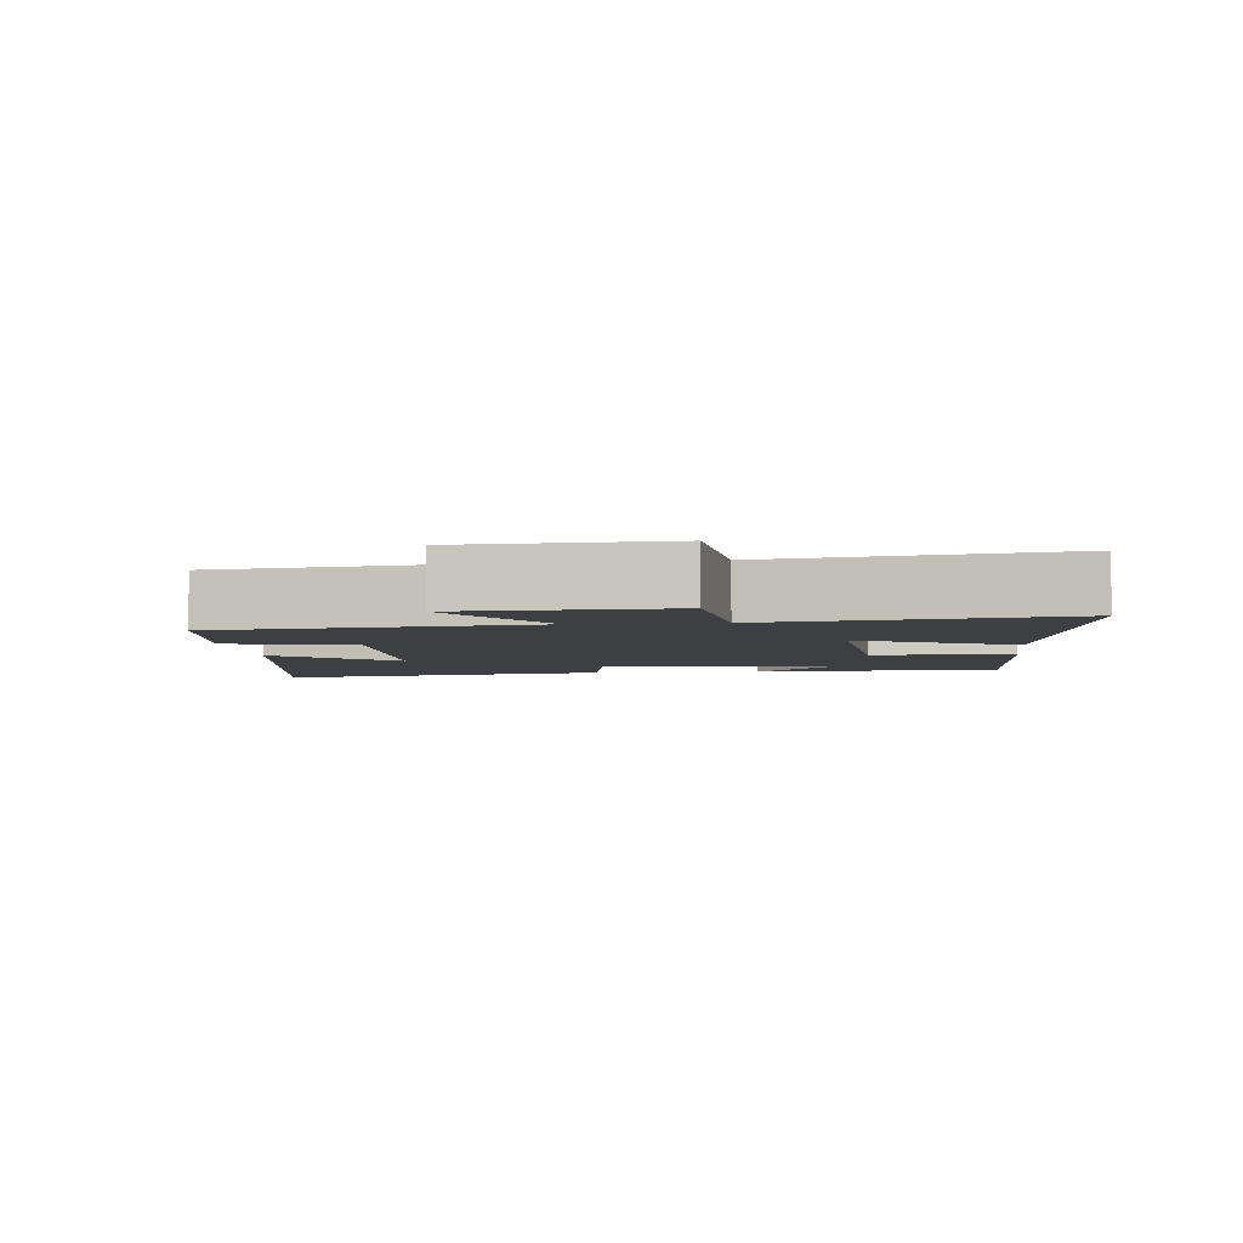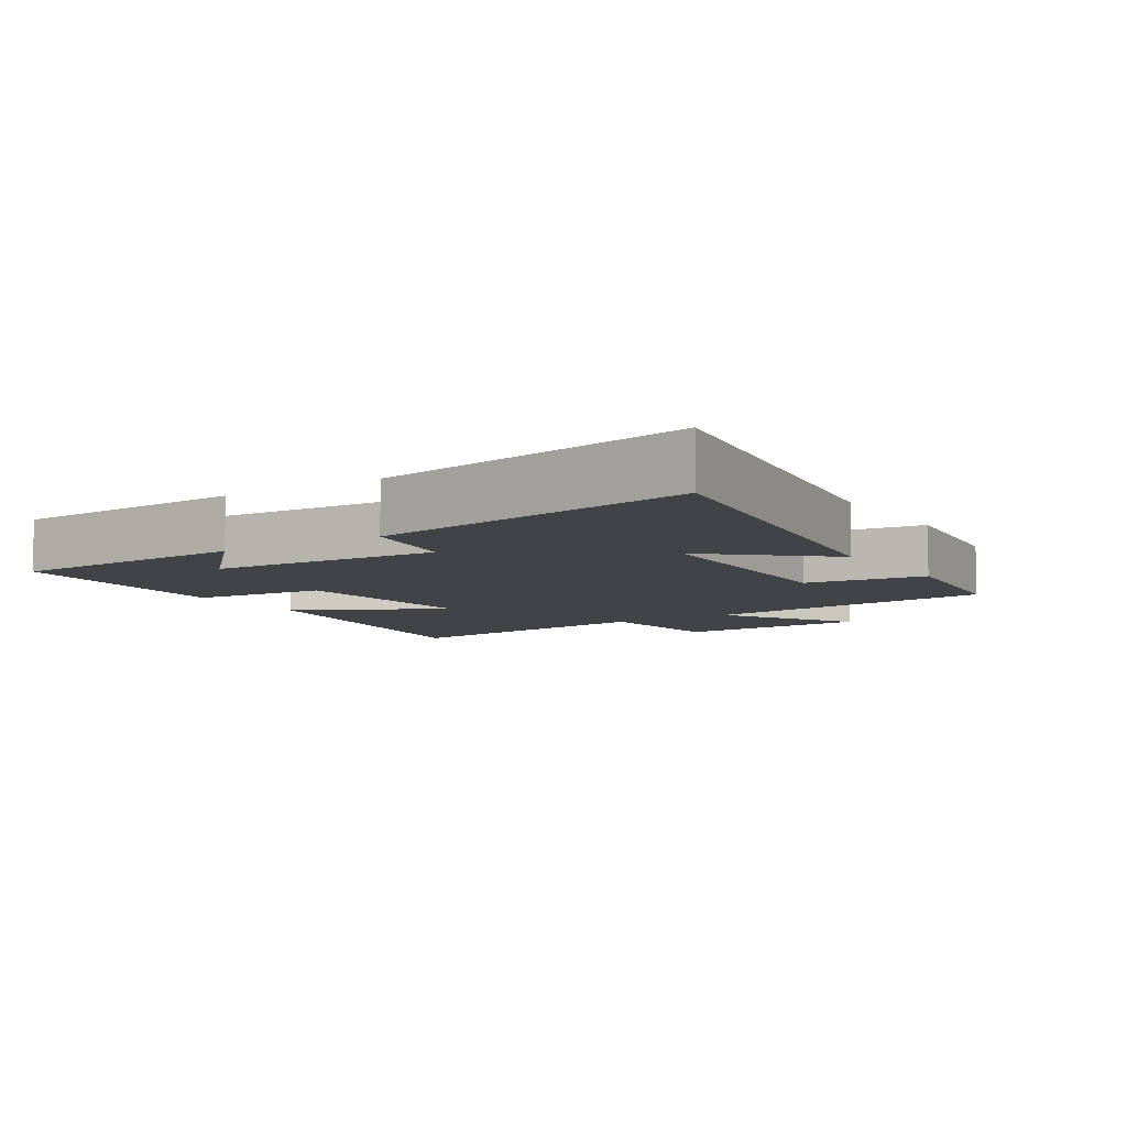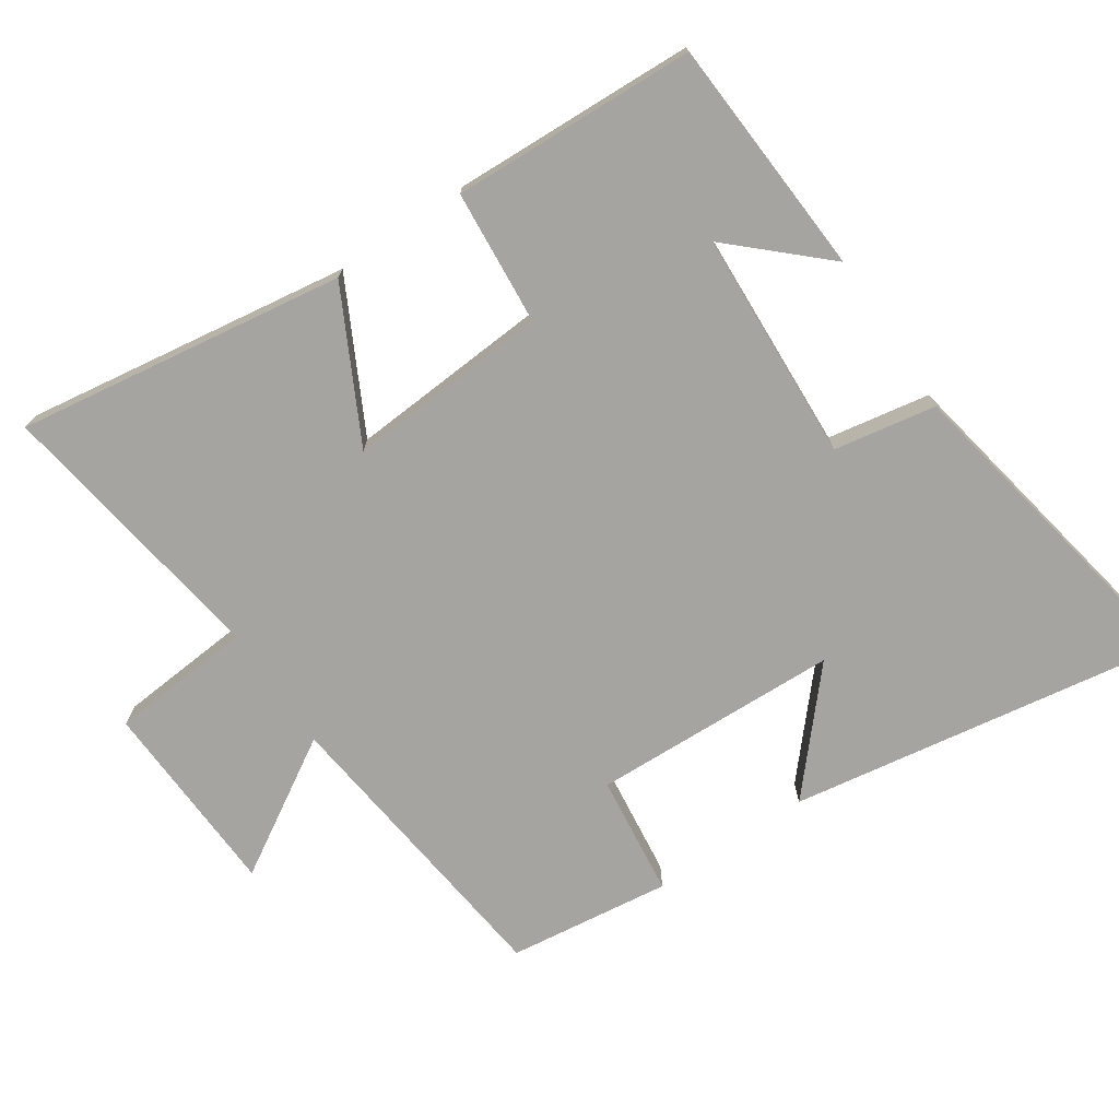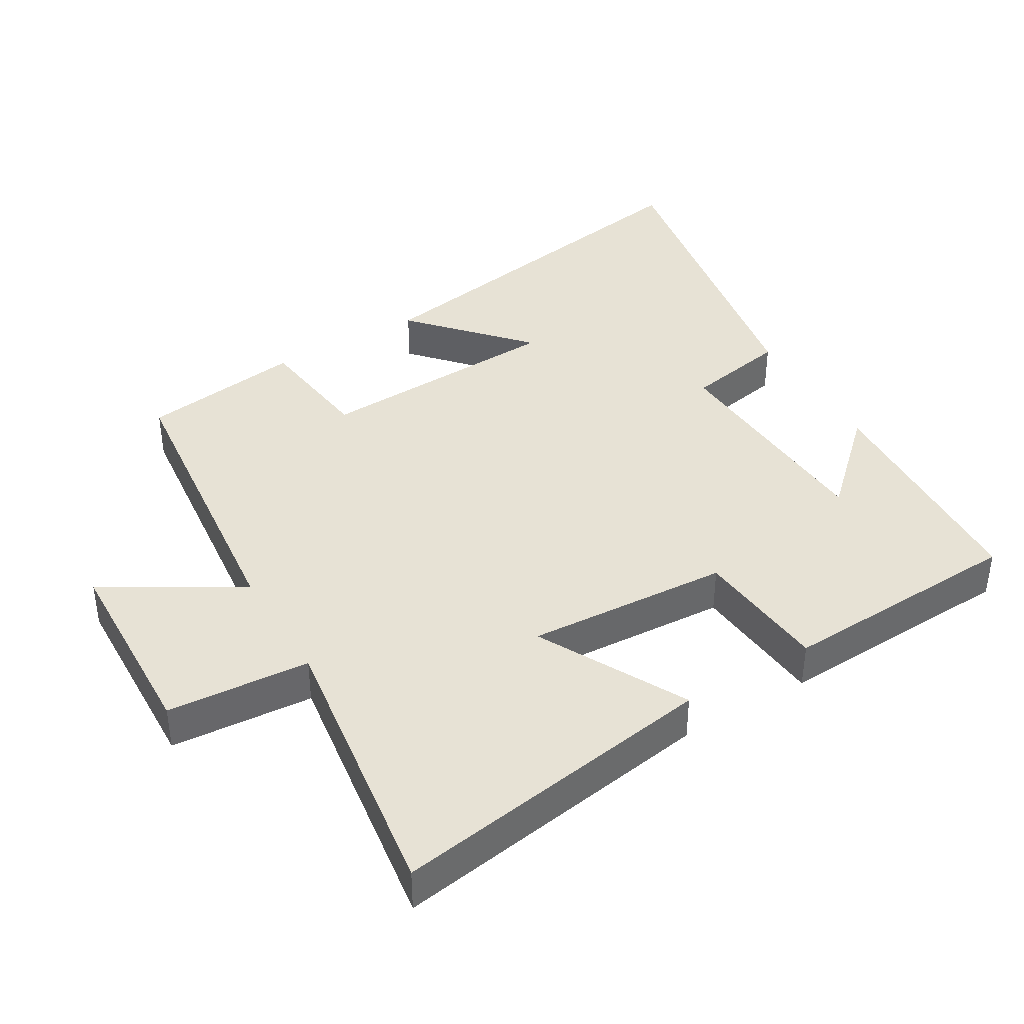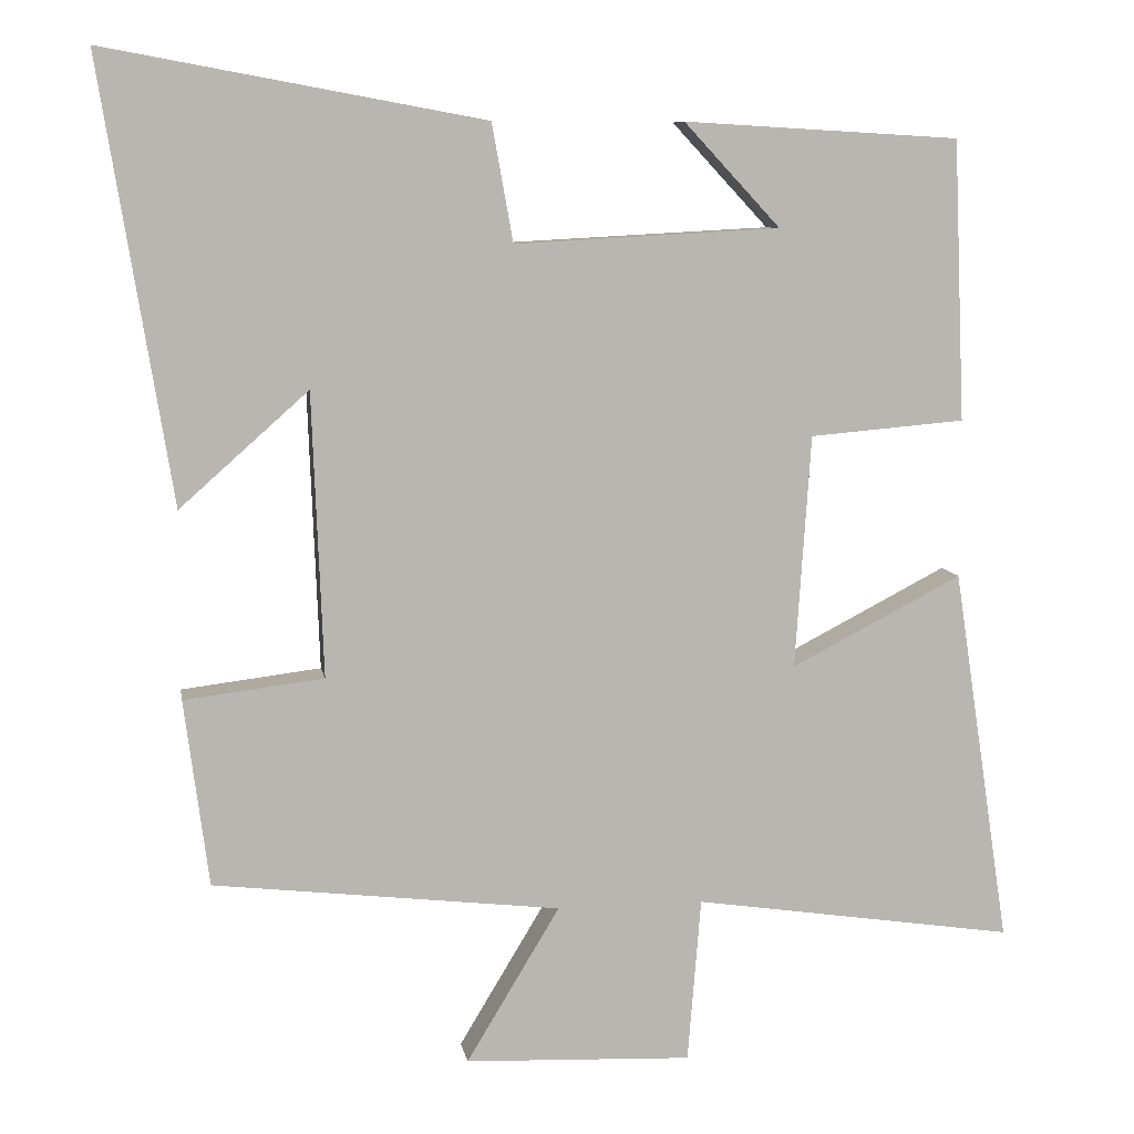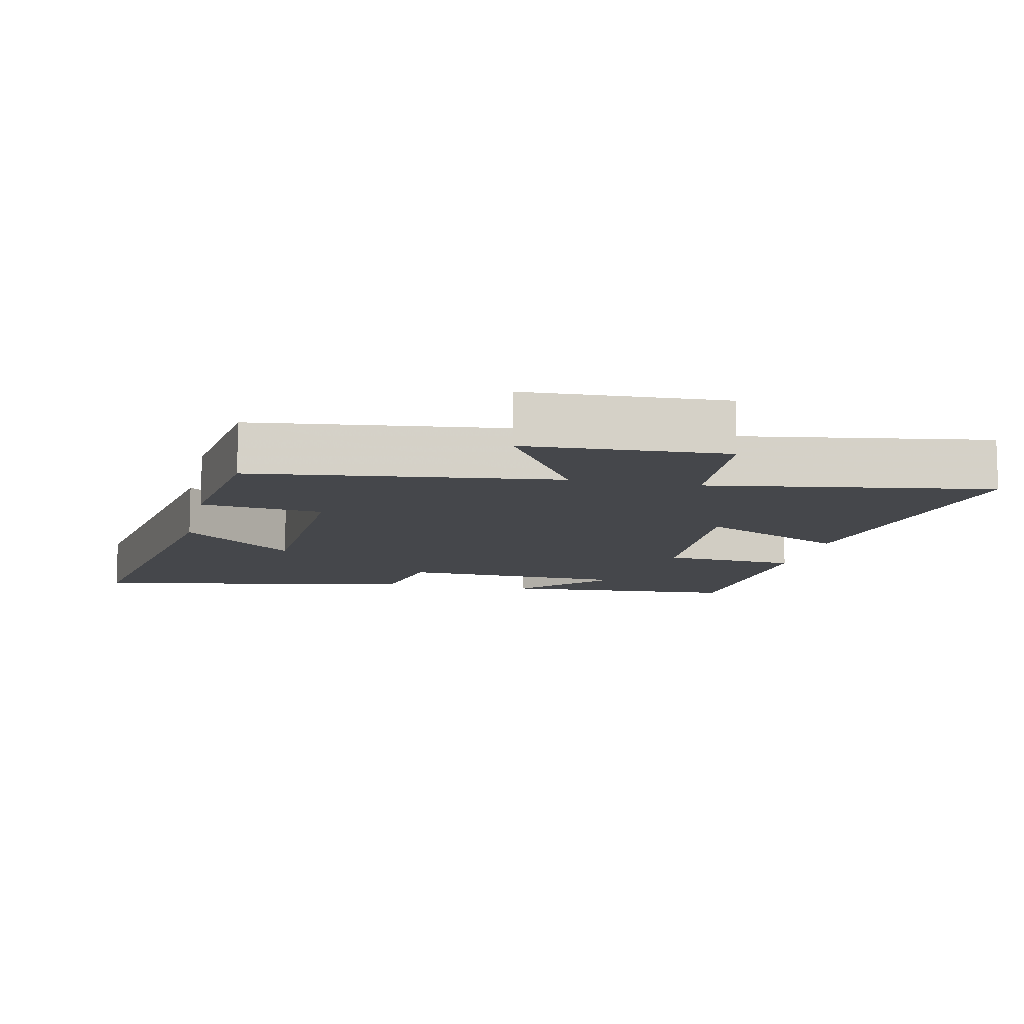
<metadata>
{"format":"obj","ext":"obj","renderer":"f3d","projection":"perspective","resolution":1024,"background":"white","views":[{"elev":-4.2,"azim":-173.7,"up":"+Y"},{"elev":-7.3,"azim":32.7,"up":"+Y"},{"elev":-73.3,"azim":-55.9,"up":"+Y"},{"elev":40.2,"azim":-121.0,"up":"+Y"},{"elev":8.5,"azim":170.4,"up":"+Z"},{"elev":-10.4,"azim":167.8,"up":"+Y"}]}
</metadata>
<code>
v -0.573 0.07 -0.561
v -0.5 0.07 -0.08
v -0.282 0.07 -0.193
v -0.302 0.07 0.105
v -0.5 0.07 0.122
v -0.485 0.07 0.48
v -0.133 0.07 0.5
v -0.256 0.07 0.368
v 0.082 0.07 0.35
v 0.109 0.07 0.5
v 0.591 0.07 0.588
v 0.5 0.07 0.027
v 0.336 0.07 0.173
v 0.322 0.07 -0.189
v 0.5 0.07 -0.211
v 0.469 0.07 -0.449
v 0.026 0.07 -0.5
v 0.145 0.07 -0.698
v -0.145 0.07 -0.71
v -0.162 0.07 -0.5
v -0.573 0 -0.561
v -0.5 0 -0.08
v -0.282 0 -0.193
v -0.302 0 0.105
v -0.5 0 0.122
v -0.485 0 0.48
v -0.133 0 0.5
v -0.256 0 0.368
v 0.082 0 0.35
v 0.109 0 0.5
v 0.591 0 0.588
v 0.5 0 0.027
v 0.336 0 0.173
v 0.322 0 -0.189
v 0.5 0 -0.211
v 0.469 0 -0.449
v 0.026 0 -0.5
v 0.145 0 -0.698
v -0.145 0 -0.71
v -0.162 0 -0.5
f 17 18 19 20
f 16 17 20
f 15 16 20
f 14 15 20
f 13 14 20 1
f 10 11 12 13
f 9 10 13
f 8 9 13
f 5 6 7 8
f 4 5 8 13
f 3 4 13
f 1 2 3
f 1 3 13
f 40 39 38 37
f 40 37 36
f 40 36 35
f 40 35 34
f 21 40 34 33
f 33 32 31 30
f 33 30 29
f 33 29 28
f 28 27 26 25
f 33 28 25 24
f 33 24 23
f 23 22 21
f 33 23 21
f 1 21 22 2
f 2 22 23 3
f 3 23 24 4
f 4 24 25 5
f 5 25 26 6
f 6 26 27 7
f 7 27 28 8
f 8 28 29 9
f 9 29 30 10
f 10 30 31 11
f 11 31 32 12
f 12 32 33 13
f 13 33 34 14
f 14 34 35 15
f 15 35 36 16
f 16 36 37 17
f 17 37 38 18
f 18 38 39 19
f 19 39 40 20
f 20 40 21 1

</code>
